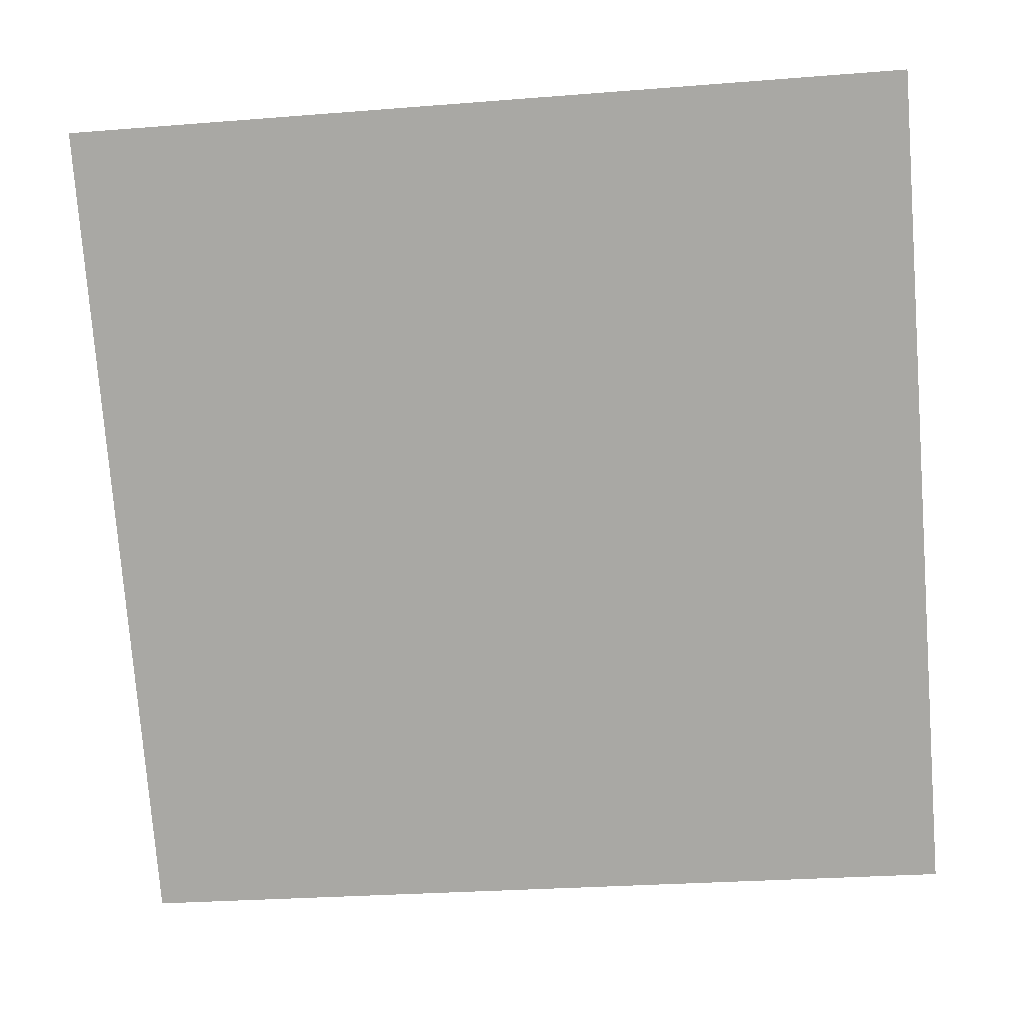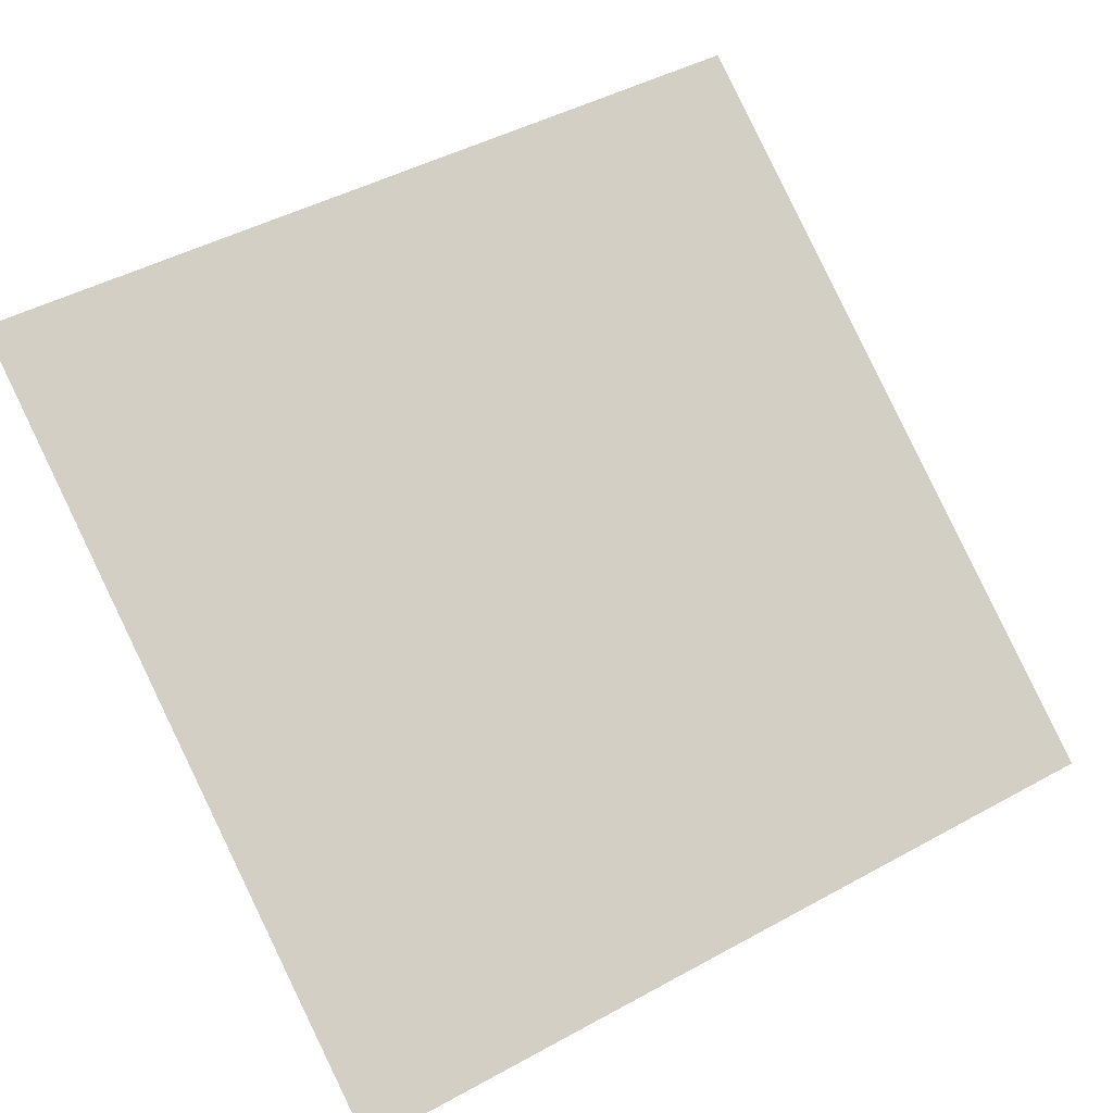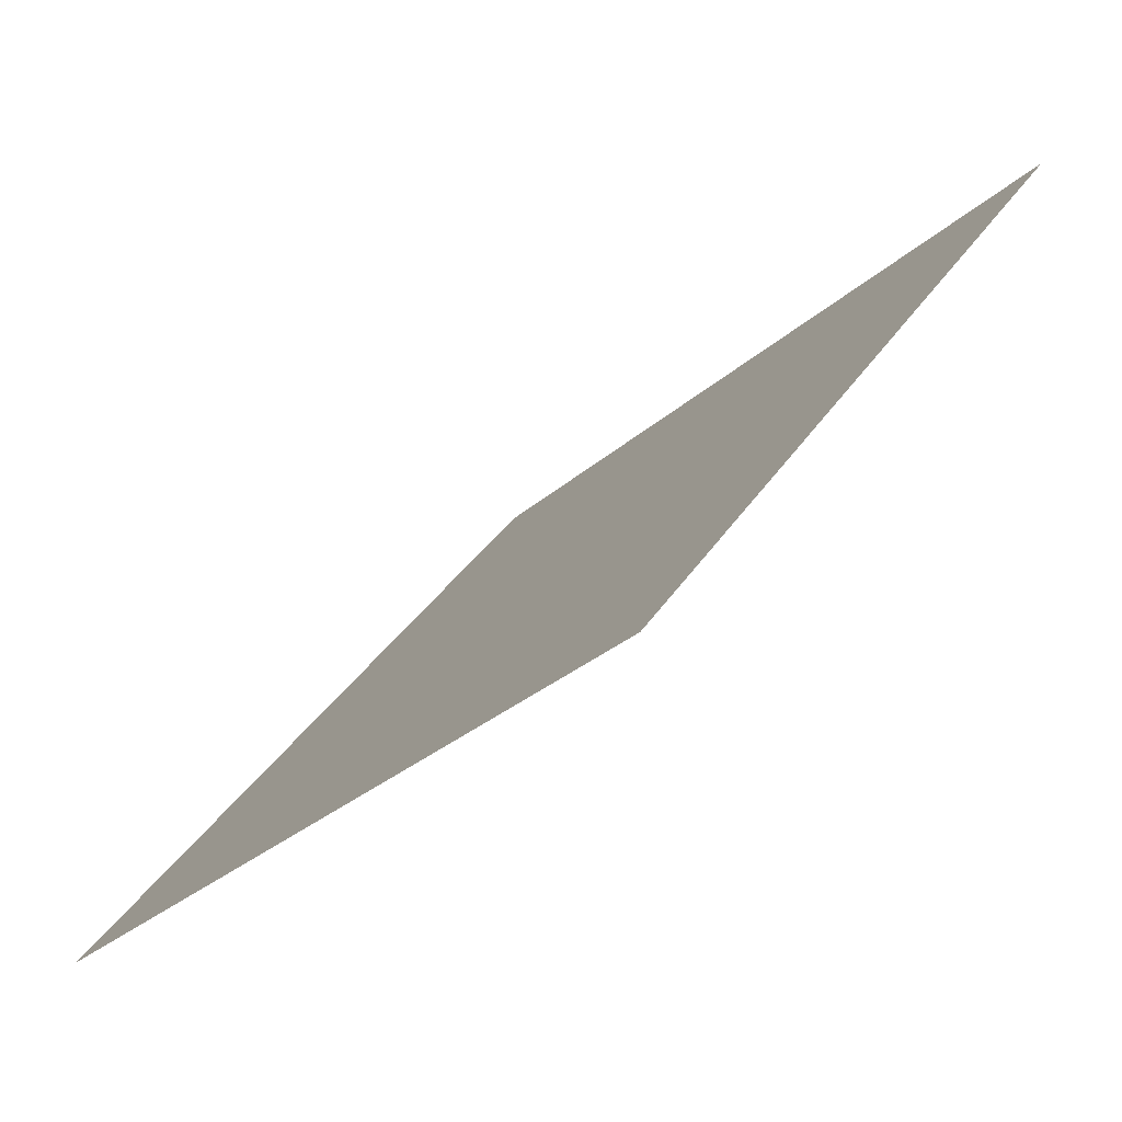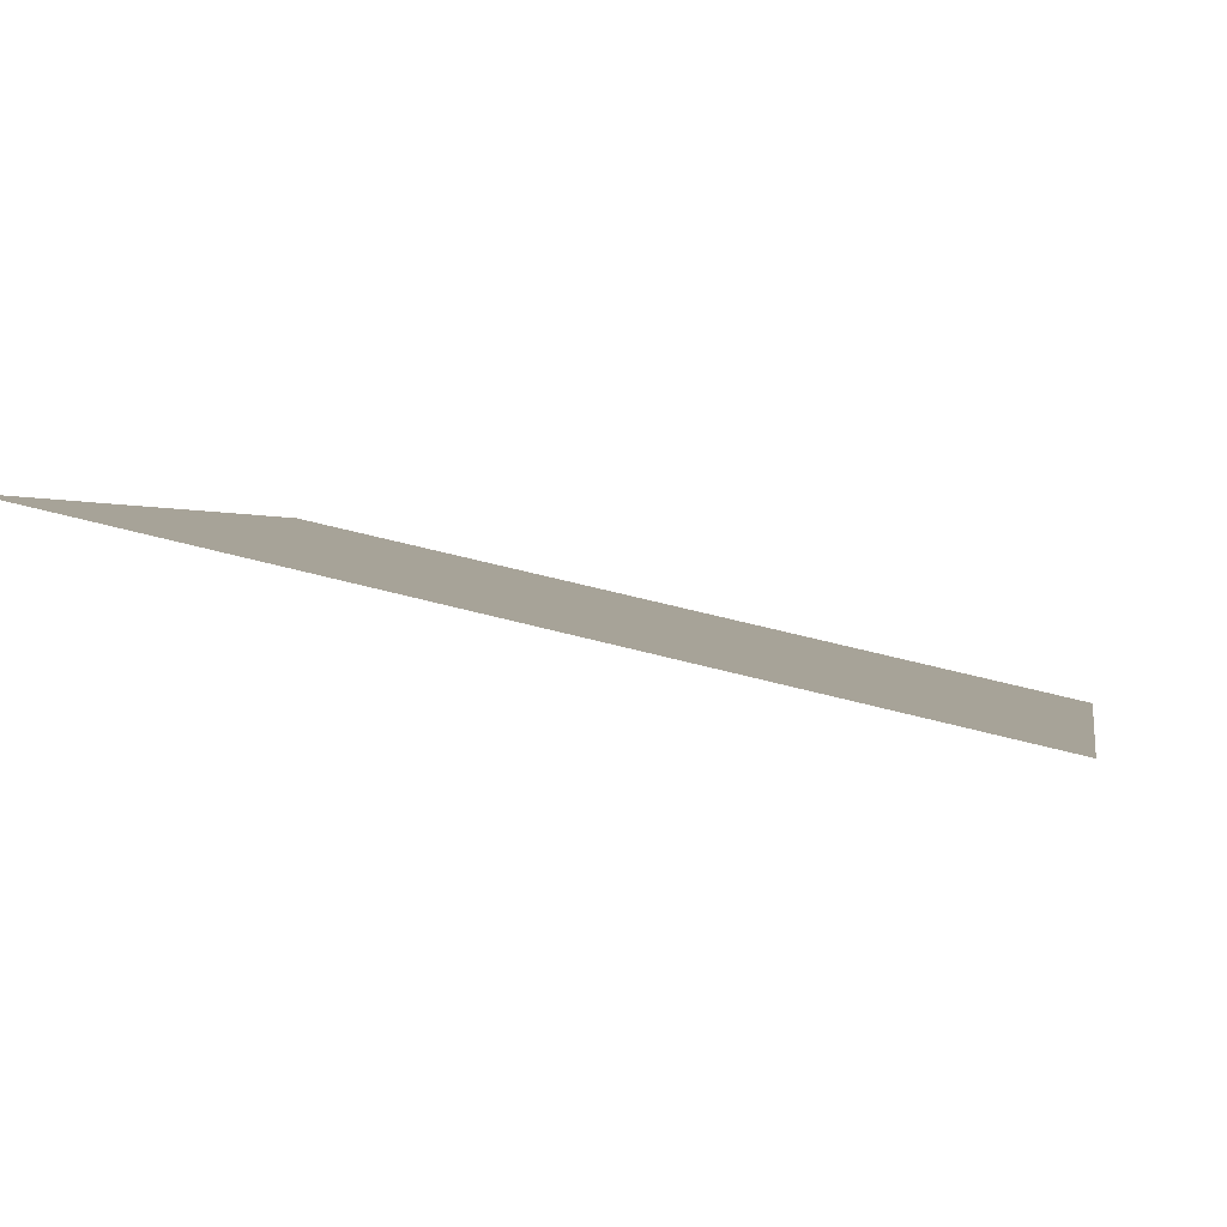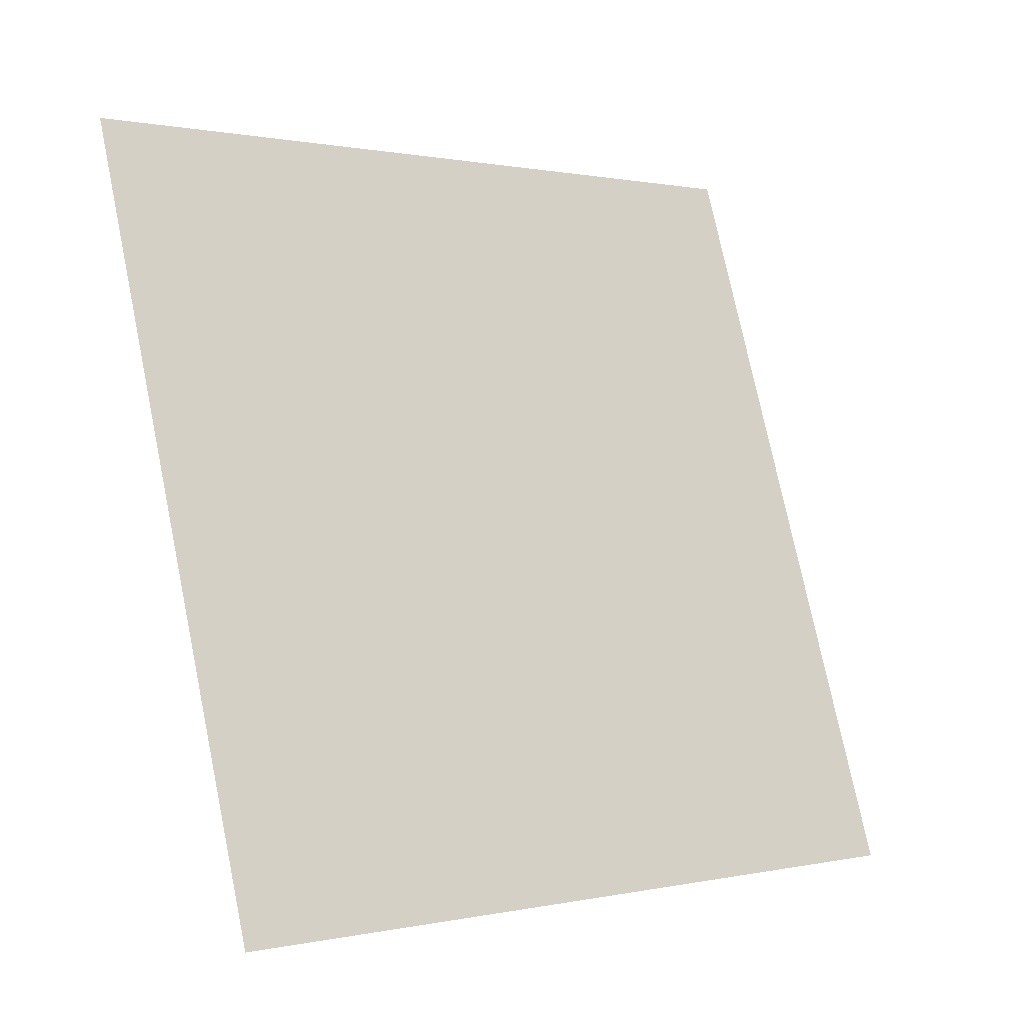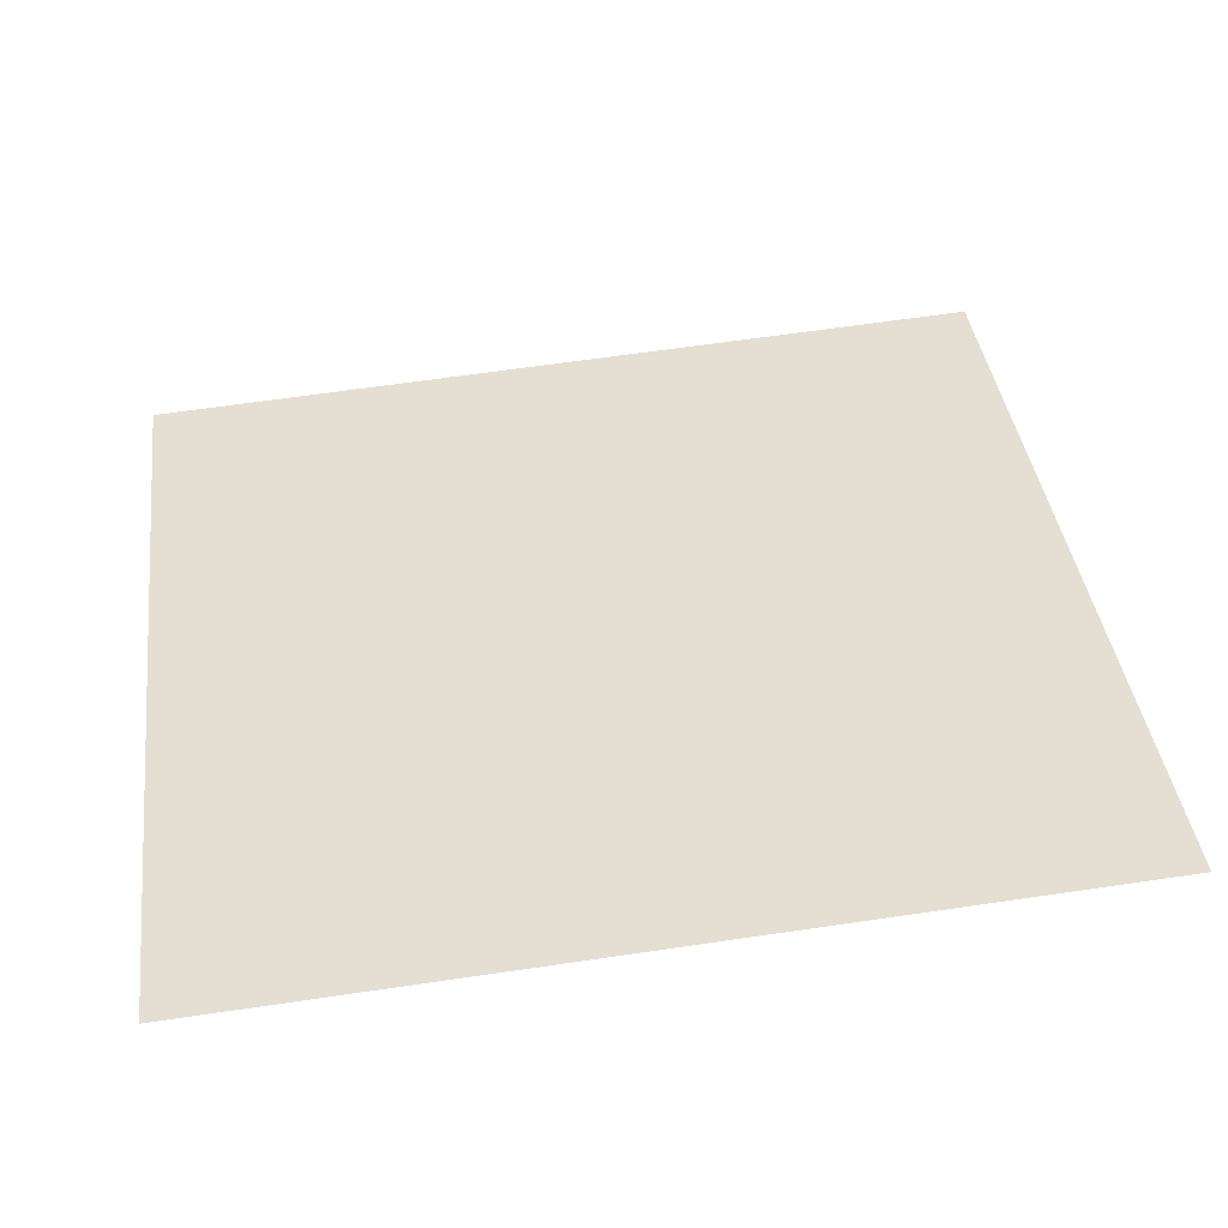
<metadata>
{"format":"obj","ext":"obj","renderer":"f3d","projection":"perspective","resolution":1024,"background":"white","views":[{"elev":-23.0,"azim":-174.4,"up":"+Z"},{"elev":43.4,"azim":148.4,"up":"+Y"},{"elev":-30.2,"azim":51.0,"up":"+Z"},{"elev":55.1,"azim":-165.1,"up":"+Z"},{"elev":74.5,"azim":78.8,"up":"+Y"},{"elev":75.3,"azim":-7.7,"up":"+Y"}]}
</metadata>
<code>
v -0.215 0.8343 0.5669
v -0.2216 0.8345 0.567
v -0.2215 0.8384 0.5722
v -0.2149 0.8383 0.5722
f 4 3 2 1

</code>
